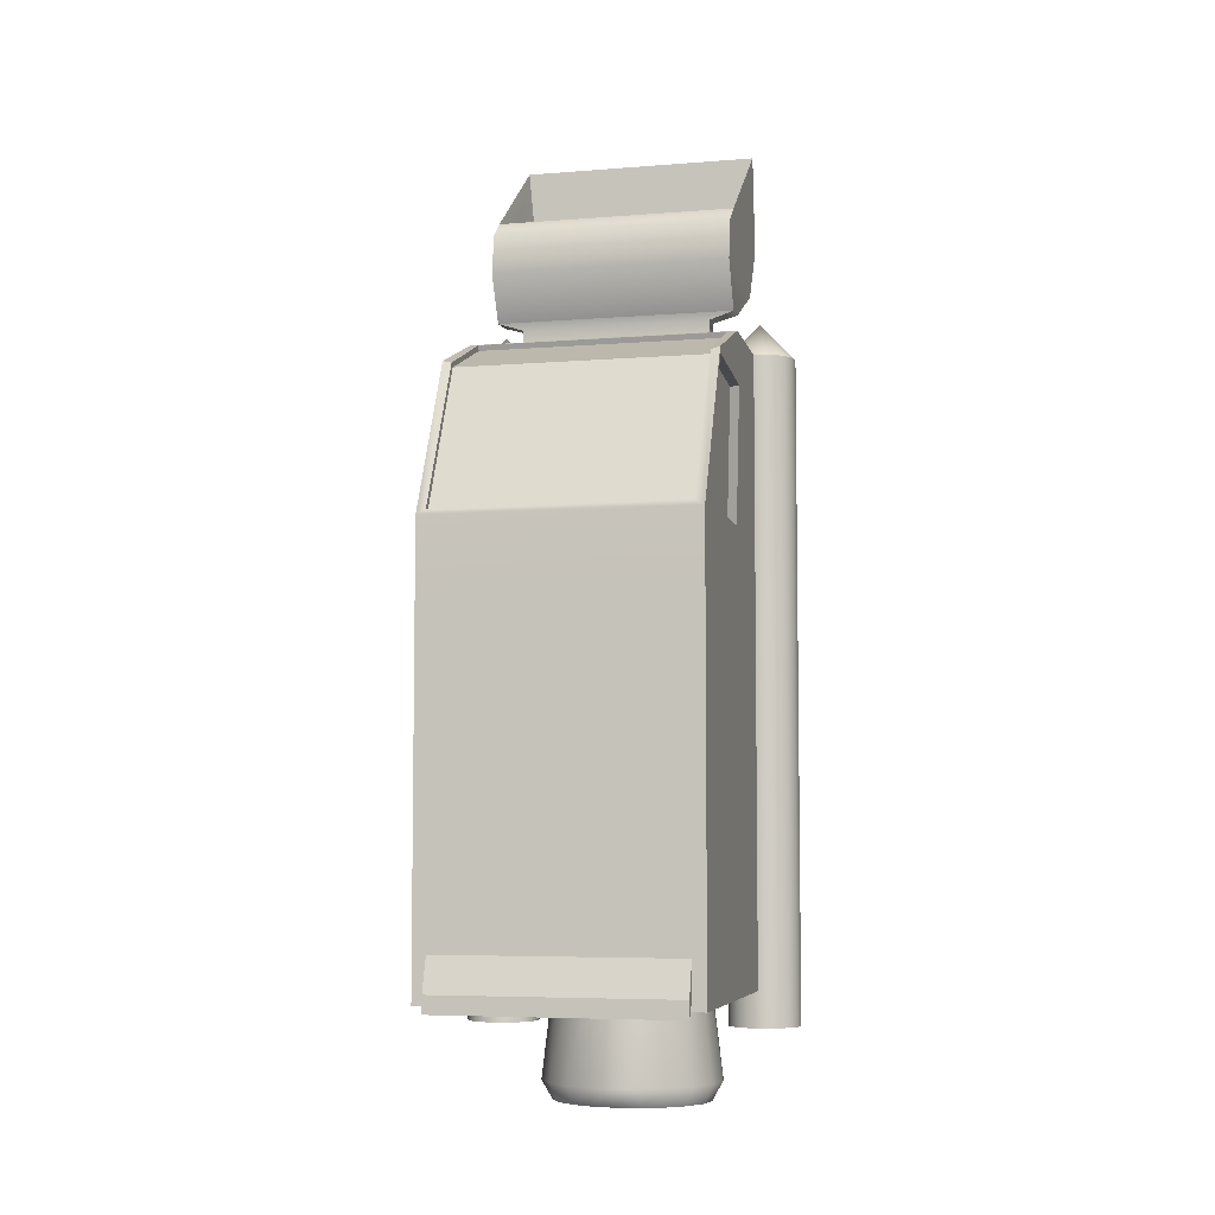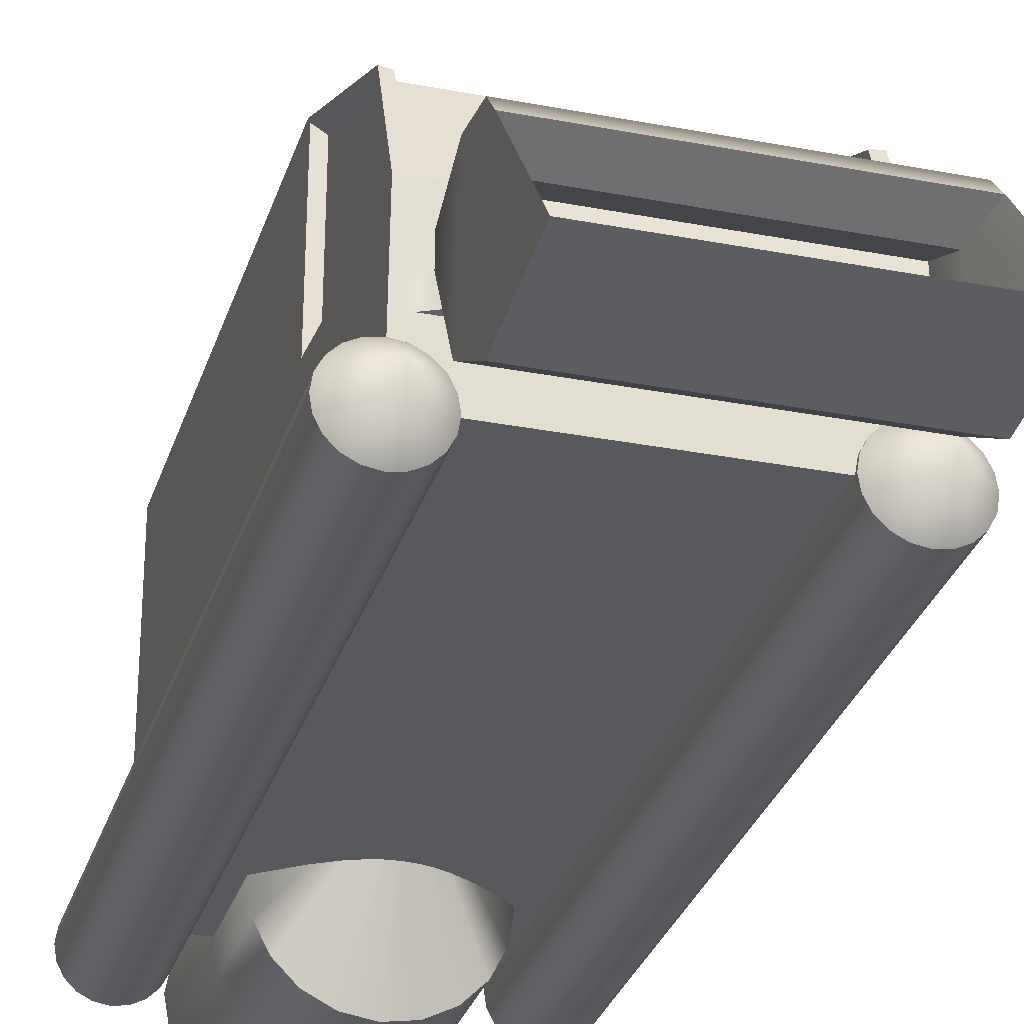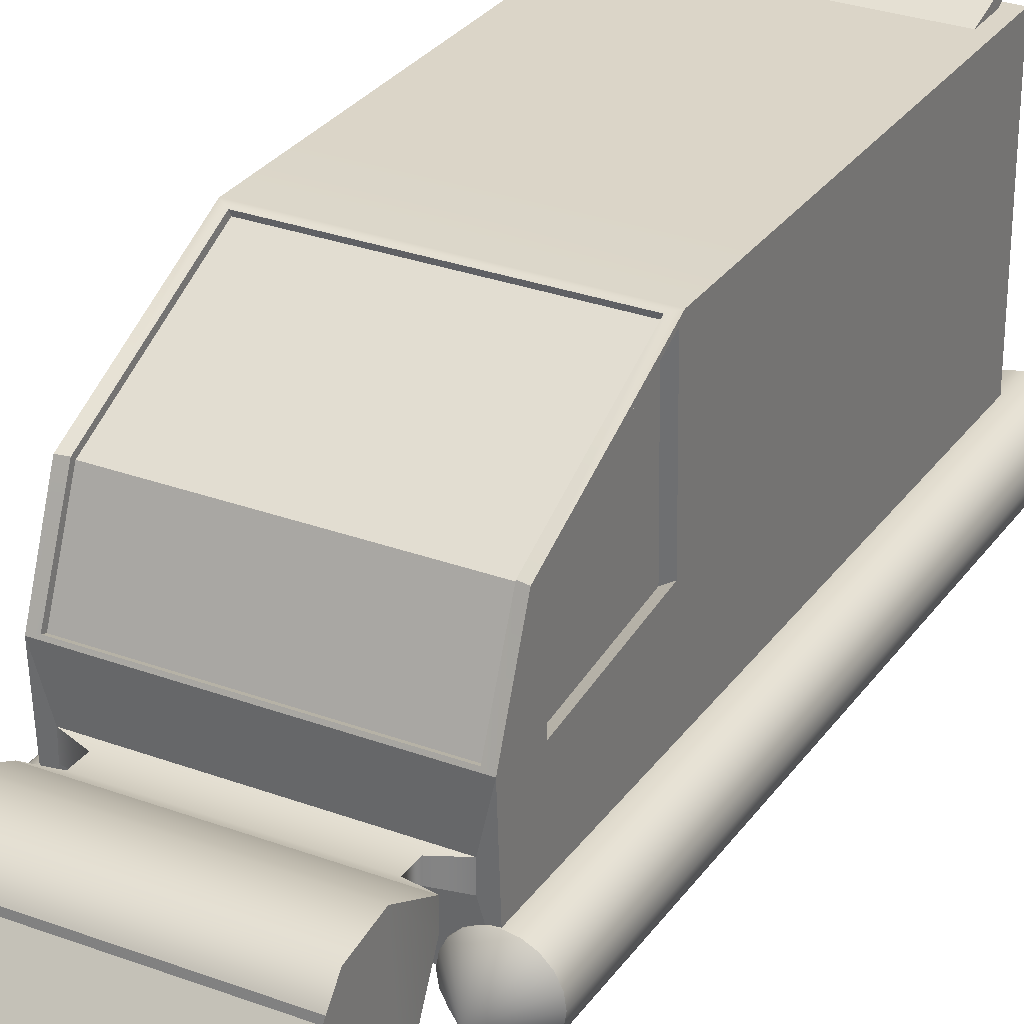
<metadata>
{"format":"obj","ext":"obj","renderer":"f3d","projection":"perspective","resolution":1024,"background":"white","views":[{"elev":-5.7,"azim":-166.1,"up":"+Z"},{"elev":-29.5,"azim":-15.9,"up":"+Y"},{"elev":29.5,"azim":28.6,"up":"+Y"}]}
</metadata>
<code>
g default
v -1.663 -0.5 0.5
v 1.663 -0.5 0.5
v -1.663 3.072 0.5
v 1.663 3.072 0.5
v -1.663 3.072 -3.99
v 1.663 3.072 -3.99
v -1.663 -0.5 -3.99
v 1.663 -0.5 -3.99
v -1.663 -0.5 1.381
v 1.663 -0.5 1.381
v 1.663 3.072 1.478
v -1.663 3.072 1.478
v -1.663 -0.5 3.123
v 1.663 -0.5 3.123
v 1.663 2.143 3.439
v -1.663 2.143 3.439
v -1.663 -0.5 3.767
v 1.663 -0.5 3.767
v 1.663 1.062 3.859
v -1.663 1.062 3.859
v 1.663 0.8756 3.288
v 1.663 1.111 1.425
v -1.663 0.8756 3.288
v -1.663 1.111 1.425
v -1.663 1.153 0.5
v 1.663 1.153 0.5
v -1.663 1.132 -3.99
v 1.663 1.132 -3.99
v 1.663 0.962 3.22
v 1.663 1.179 1.504
v 1.663 2.986 1.553
v 1.663 2.129 3.359
v -1.663 1.179 1.504
v -1.663 2.986 1.553
v -1.663 0.962 3.22
v -1.663 2.129 3.359
v 1.537 0.8842 3.22
v 1.537 1.101 1.504
v 1.537 2.908 1.553
v 1.537 2.052 3.359
v -1.537 1.101 1.504
v -1.537 2.908 1.553
v -1.537 0.8842 3.22
v -1.537 2.052 3.359
v -1.552 3.041 1.544
v 1.552 3.041 1.544
v -1.552 2.14 3.413
v 1.552 2.14 3.413
v -1.552 1.098 3.845
v 1.552 1.098 3.845
v -1.552 2.978 1.513
v 1.552 2.978 1.513
v -1.552 2.095 3.366
v 1.552 2.095 3.366
v -1.552 1.071 3.78
v 1.552 1.071 3.78
v -1.525 2.992 -3.99
v 1.525 2.992 -3.99
v 1.525 1.212 -3.99
v -1.525 1.212 -3.99
v -1.525 2.992 -2.302
v 1.525 2.992 -2.302
v 1.525 0.2872 -2.302
v -1.525 0.2872 -2.302
v -1.525 2.992 0.3405
v 1.525 2.992 0.3405
v 1.525 0.2872 0.3405
v -1.525 0.2872 0.3405
v -1.497 3.072 -3.422
v 1.497 3.072 -3.422
v 1.497 3.072 -3.853
v -1.497 3.072 -3.853
v -1.497 3.202 -3.85
v 1.497 3.202 -3.85
v 1.497 3.202 -4.067
v -1.497 3.202 -4.067
v -1.502 0.1431 3.814
v 1.502 0.1431 3.814
v 1.502 0.4187 3.811
v -1.502 0.4187 3.811
v -1.502 0.1477 4.264
v 1.502 0.1477 4.264
v 1.502 0.4233 4.261
v -1.502 0.4233 4.261
v -1.502 -0.7143 4.695
v 1.502 -0.7143 4.695
v 1.502 0.7111 4.842
v -1.502 0.7111 4.842
v -1.502 -1.114 5.368
v 1.502 -1.114 5.368
v 1.502 0.6165 5.363
v -1.502 0.6165 5.363
v -1.502 -0.9775 6.597
v 1.502 -0.9775 6.597
v 1.502 0.3942 5.55
v -1.502 0.3942 5.55
v -1.38 -0.9508 5.263
v 1.366 -0.9508 5.263
v 1.366 0.2219 5.191
v -1.38 0.2219 5.191
v -1.38 -0.3753 4.771
v 1.366 -0.3753 4.771
v 1.366 0.4509 4.699
v -1.38 0.4509 4.699
v 1.189 0.3936 4.167
v 1.189 0.1755 4.169
v -1.189 0.1755 4.169
v -1.189 0.3936 4.167
v 1.189 0.391 3.916
v 1.189 0.1729 3.918
v -1.189 0.1729 3.918
v -1.189 0.391 3.916
g pCube1
f 101 102 103 104
f 73 74 75 76
f 65 66 67 68
f 7 8 2 1
f 2 8 28 26
f 27 25 3 5
f 1 2 10 9
f 22 26 4 11
f 4 3 12 11
f 24 25 1 9
f 9 10 14 13
f 37 38 39 40
f 52 51 53 54
f 23 24 9 13
f 13 14 18 17
f 14 21 19 18
f 54 53 55 56
f 16 23 20
f 10 22 21 14
f 42 41 43 44
f 20 23 13 17
f 19 21 15
f 3 25 24 12
f 2 26 22 10
f 7 1 25 27
f 26 28 6 4
f 27 28 8 7
f 21 22 30 29
f 22 11 31 30
f 11 15 32 31
f 15 21 29 32
f 12 24 33 34
f 24 23 35 33
f 23 16 36 35
f 16 12 34 36
f 29 30 38 37
f 30 31 39 38
f 31 32 40 39
f 32 29 37 40
f 34 33 41 42
f 33 35 43 41
f 35 36 44 43
f 36 34 42 44
f 11 12 45 46
f 12 16 47 45
f 15 11 46 48
f 16 20 49 47
f 20 19 50 49
f 19 15 48 50
f 46 45 51 52
f 45 47 53 51
f 48 46 52 54
f 47 49 55 53
f 49 50 56 55
f 50 48 54 56
f 5 6 58 57
f 6 28 59 58
f 28 27 60 59
f 27 5 57 60
f 57 58 62 61
f 58 59 63 62
f 59 60 64 63
f 60 57 61 64
f 61 62 66 65
f 62 63 67 66
f 63 64 68 67
f 64 61 65 68
f 3 4 70 69
f 4 6 71 70
f 6 5 72 71
f 5 3 69 72
f 69 70 74 73
f 70 71 75 74
f 71 72 76 75
f 72 69 73 76
f 17 18 78 77
f 18 19 79 78
f 19 20 80 79
f 20 17 77 80
f 77 78 110 111
f 78 79 109 110
f 79 80 112 109
f 80 77 111 112
f 81 82 86 85
f 82 83 87 86
f 83 84 88 87
f 84 81 85 88
f 85 86 90 89
f 86 87 91 90
f 87 88 92 91
f 88 85 89 92
f 89 90 94 93
f 90 91 95 94
f 91 92 96 95
f 92 89 93 96
f 93 94 98 97
f 94 95 99 98
f 95 96 100 99
f 96 93 97 100
f 97 98 102 101
f 98 99 103 102
f 99 100 104 103
f 100 97 101 104
f 106 105 83 82
f 107 106 82 81
f 108 107 81 84
f 105 108 84 83
f 110 109 105 106
f 111 110 106 107
f 112 111 107 108
f 109 112 108 105
g default
v -1.802 -0.9288 3.805
v -1.928 -0.8648 3.805
v -2.028 -0.765 3.805
v -2.092 -0.6393 3.805
v -2.114 -0.5 3.805
v -2.092 -0.3607 3.805
v -2.028 -0.235 3.805
v -1.928 -0.1352 3.805
v -1.802 -0.0712 3.805
v -1.663 -0.04914 3.805
v -1.524 -0.0712 3.805
v -1.398 -0.1352 3.805
v -1.298 -0.235 3.805
v -1.234 -0.3607 3.805
v -1.212 -0.5 3.805
v -1.234 -0.6393 3.805
v -1.298 -0.765 3.805
v -1.398 -0.8648 3.805
v -1.524 -0.9288 3.805
v -1.663 -0.9509 3.805
v -1.802 -0.9288 -4.434
v -1.928 -0.8648 -4.434
v -2.028 -0.765 -4.434
v -2.092 -0.6393 -4.434
v -2.114 -0.5 -4.434
v -2.092 -0.3607 -4.434
v -2.028 -0.235 -4.434
v -1.928 -0.1352 -4.434
v -1.802 -0.0712 -4.434
v -1.663 -0.04914 -4.434
v -1.524 -0.0712 -4.434
v -1.398 -0.1352 -4.434
v -1.298 -0.235 -4.434
v -1.234 -0.3607 -4.434
v -1.212 -0.5 -4.434
v -1.234 -0.6393 -4.434
v -1.298 -0.765 -4.434
v -1.398 -0.8648 -4.434
v -1.524 -0.9288 -4.434
v -1.663 -0.9509 -4.434
v -1.663 -0.5 4.282
v -1.663 -0.5 -4.078
g pCylinder1
f 113 114 134 133
f 114 115 135 134
f 115 116 136 135
f 116 117 137 136
f 117 118 138 137
f 118 119 139 138
f 119 120 140 139
f 120 121 141 140
f 121 122 142 141
f 122 123 143 142
f 123 124 144 143
f 124 125 145 144
f 125 126 146 145
f 126 127 147 146
f 127 128 148 147
f 128 129 149 148
f 129 130 150 149
f 130 131 151 150
f 131 132 152 151
f 132 113 133 152
f 114 113 153
f 115 114 153
f 116 115 153
f 117 116 153
f 118 117 153
f 119 118 153
f 120 119 153
f 121 120 153
f 122 121 153
f 123 122 153
f 124 123 153
f 125 124 153
f 126 125 153
f 127 126 153
f 128 127 153
f 129 128 153
f 130 129 153
f 131 130 153
f 132 131 153
f 113 132 153
f 133 134 154
f 134 135 154
f 135 136 154
f 136 137 154
f 137 138 154
f 138 139 154
f 139 140 154
f 140 141 154
f 141 142 154
f 142 143 154
f 143 144 154
f 144 145 154
f 145 146 154
f 146 147 154
f 147 148 154
f 148 149 154
f 149 150 154
f 150 151 154
f 151 152 154
f 152 133 154
g default
v 1.524 -0.9288 3.805
v 1.398 -0.8648 3.805
v 1.298 -0.765 3.805
v 1.234 -0.6393 3.805
v 1.212 -0.5 3.805
v 1.234 -0.3607 3.805
v 1.298 -0.235 3.805
v 1.398 -0.1352 3.805
v 1.524 -0.0712 3.805
v 1.663 -0.04914 3.805
v 1.802 -0.0712 3.805
v 1.928 -0.1352 3.805
v 2.028 -0.235 3.805
v 2.092 -0.3607 3.805
v 2.114 -0.5 3.805
v 2.092 -0.6393 3.805
v 2.028 -0.765 3.805
v 1.928 -0.8648 3.805
v 1.802 -0.9288 3.805
v 1.663 -0.9509 3.805
v 1.524 -0.9288 -4.434
v 1.398 -0.8648 -4.434
v 1.298 -0.765 -4.434
v 1.234 -0.6393 -4.434
v 1.212 -0.5 -4.434
v 1.234 -0.3607 -4.434
v 1.298 -0.235 -4.434
v 1.398 -0.1352 -4.434
v 1.524 -0.0712 -4.434
v 1.663 -0.04914 -4.434
v 1.802 -0.0712 -4.434
v 1.928 -0.1352 -4.434
v 2.028 -0.235 -4.434
v 2.092 -0.3607 -4.434
v 2.114 -0.5 -4.434
v 2.092 -0.6393 -4.434
v 2.028 -0.765 -4.434
v 1.928 -0.8648 -4.434
v 1.802 -0.9288 -4.434
v 1.663 -0.9509 -4.434
v 1.663 -0.5 4.282
v 1.663 -0.5 -4.078
g pCylinder2
f 155 156 176 175
f 156 157 177 176
f 157 158 178 177
f 158 159 179 178
f 159 160 180 179
f 160 161 181 180
f 161 162 182 181
f 162 163 183 182
f 163 164 184 183
f 164 165 185 184
f 165 166 186 185
f 166 167 187 186
f 167 168 188 187
f 168 169 189 188
f 169 170 190 189
f 170 171 191 190
f 171 172 192 191
f 172 173 193 192
f 173 174 194 193
f 174 155 175 194
f 156 155 195
f 157 156 195
f 158 157 195
f 159 158 195
f 160 159 195
f 161 160 195
f 162 161 195
f 163 162 195
f 164 163 195
f 165 164 195
f 166 165 195
f 167 166 195
f 168 167 195
f 169 168 195
f 170 169 195
f 171 170 195
f 172 171 195
f 173 172 195
f 174 173 195
f 155 174 195
f 175 176 196
f 176 177 196
f 177 178 196
f 178 179 196
f 179 180 196
f 180 181 196
f 181 182 196
f 182 183 196
f 183 184 196
f 184 185 196
f 185 186 196
f 186 187 196
f 187 188 196
f 188 189 196
f 189 190 196
f 190 191 196
f 191 192 196
f 192 193 196
f 193 194 196
f 194 175 196
g default
v 0.317 -0.4154 -5.371
v 0.2697 -0.3224 -5.371
v 0.1959 -0.2487 -5.371
v 0.103 -0.2013 -5.371
v 0 -0.185 -5.371
v -0.103 -0.2013 -5.371
v -0.1959 -0.2487 -5.371
v -0.2697 -0.3224 -5.371
v -0.317 -0.4154 -5.371
v -0.3333 -0.5184 -5.371
v -0.317 -0.6214 -5.371
v -0.2697 -0.7143 -5.371
v -0.1959 -0.788 -5.371
v -0.103 -0.8354 -5.371
v -0 -0.8517 -5.371
v 0.103 -0.8354 -5.371
v 0.1959 -0.788 -5.371
v 0.2697 -0.7143 -5.371
v 0.317 -0.6214 -5.371
v 0.3333 -0.5184 -5.371
v 0.634 -0.3124 -5.002
v 0.5393 -0.1265 -5.002
v 0.3919 0.02098 -5.002
v 0.206 0.1157 -5.002
v 0 0.1483 -5.002
v -0.206 0.1157 -5.002
v -0.3919 0.02098 -5.002
v -0.5393 -0.1265 -5.002
v -0.634 -0.3124 -5.002
v -0.6667 -0.5184 -5.002
v -0.634 -0.7244 -5.002
v -0.5393 -0.9102 -5.002
v -0.3919 -1.058 -5.002
v -0.206 -1.152 -5.002
v -0 -1.185 -5.002
v 0.206 -1.152 -5.002
v 0.3919 -1.058 -5.002
v 0.5393 -0.9102 -5.002
v 0.634 -0.7244 -5.002
v 0.6667 -0.5184 -5.002
v 0.9511 -0.2439 -5.371
v 0.809 0.003719 -5.371
v 0.5878 0.2002 -5.371
v 0.309 0.3264 -5.371
v 0 0.3699 -5.371
v -0.309 0.3264 -5.371
v -0.5878 0.2002 -5.371
v -0.809 0.003719 -5.371
v -0.9511 -0.2439 -5.371
v -1 -0.5184 -5.371
v -0.9511 -0.7928 -5.371
v -0.809 -1.04 -5.371
v -0.5878 -1.237 -5.371
v -0.309 -1.363 -5.371
v -0 -1.407 -5.371
v 0.309 -1.363 -5.371
v 0.5878 -1.237 -5.371
v 0.809 -1.04 -5.371
v 0.9511 -0.7928 -5.371
v 1 -0.5184 -5.371
v 1.076 -0.1711 -5.125
v 0.8946 0.1422 -5.125
v 0.6121 0.3909 -5.125
v 0.2561 0.5505 -5.125
v 0 0.6055 -5.125
v -0.2561 0.5505 -5.125
v -0.6121 0.3909 -5.125
v -0.8946 0.1422 -5.125
v -1.076 -0.1711 -5.125
v -1.139 -0.5184 -5.125
v -1.076 -0.8657 -5.125
v -0.8946 -1.179 -5.125
v -0.6121 -1.428 -5.125
v -0.2561 -1.587 -5.125
v -0 -1.642 -5.125
v 0.2561 -1.587 -5.125
v 0.6121 -1.428 -5.125
v 0.8946 -1.179 -5.125
v 1.076 -0.8657 -5.125
v 1.139 -0.5184 -5.125
v 0.9511 -0.2093 -4.037
v 0.809 0.06942 -4.037
v 0.5878 0.2907 -4.037
v 0.309 0.4327 -4.037
v 0 0.4816 -4.037
v -0.309 0.4327 -4.037
v -0.5878 0.2907 -4.037
v -0.809 0.06942 -4.037
v -0.9511 -0.2093 -4.037
v -1 -0.5184 -4.037
v -0.9511 -0.8274 -4.037
v -0.809 -1.106 -4.037
v -0.5878 -1.327 -4.037
v -0.309 -1.469 -4.037
v -0 -1.518 -4.037
v 0.309 -1.469 -4.037
v 0.5878 -1.327 -4.037
v 0.809 -1.106 -4.037
v 0.9511 -0.8274 -4.037
v 1 -0.5184 -4.037
v 0.9511 -0.2093 -2.833
v 0.809 0.06942 -2.833
v 0.5878 0.2907 -2.833
v 0.309 0.4327 -2.833
v 0 0.4816 -2.833
v -0.309 0.4327 -2.833
v -0.5878 0.2907 -2.833
v -0.809 0.06942 -2.833
v -0.9511 -0.2093 -2.833
v -1 -0.5184 -2.833
v -0.9511 -0.8274 -2.833
v -0.809 -1.106 -2.833
v -0.5878 -1.327 -2.833
v -0.309 -1.469 -2.833
v -0 -1.518 -2.833
v 0.309 -1.469 -2.833
v 0.5878 -1.327 -2.833
v 0.809 -1.106 -2.833
v 0.9511 -0.8274 -2.833
v 1 -0.5184 -2.833
v 0 -0.5184 -5.371
v 0.03682 0.07979 -1.996
v 0.03132 0.09015 -1.993
v 0.1096 0.1775 -2.062
v 0.1289 0.1397 -2.063
v 0.02276 0.09821 -1.991
v 0.07964 0.2074 -2.061
v 0.01196 0.1033 -1.989
v 0.04187 0.2266 -2.061
v -0 0.1051 -1.989
v 0 0.2333 -2.061
v -0.01196 0.1033 -1.989
v -0.04187 0.2266 -2.061
v -0.02276 0.09821 -1.991
v -0.07964 0.2074 -2.061
v -0.03132 0.09015 -1.993
v -0.1096 0.1775 -2.062
v -0.03682 0.07979 -1.996
v -0.1289 0.1397 -2.063
v -0.03871 0.068 -1.999
v -0.1355 0.09785 -2.065
v -0.03682 0.05586 -2.003
v -0.1289 0.05597 -2.066
v -0.03132 0.04464 -2.006
v -0.1096 0.01819 -2.067
v -0.02276 0.03556 -2.008
v -0.07964 -0.01181 -2.068
v -0.01196 0.02967 -2.009
v -0.04187 -0.03107 -2.069
v -0 0.02762 -2.01
v 0 -0.03771 -2.069
v 0.01196 0.02967 -2.009
v 0.04187 -0.03107 -2.069
v 0.02276 0.03556 -2.008
v 0.07964 -0.01181 -2.068
v 0.03132 0.04464 -2.006
v 0.1096 0.01819 -2.067
v 0.03682 0.05586 -2.003
v 0.1289 0.05597 -2.066
v 0.03871 0.068 -1.999
v 0.1355 0.09785 -2.065
v 0.06834 0.1387 -1.884
v 0.08034 0.1217 -1.933
v 0.04965 0.1496 -1.846
v 0.0261 0.1556 -1.823
v 0 0.1574 -1.815
v -0.0261 0.1556 -1.823
v -0.04965 0.1496 -1.846
v -0.06834 0.1387 -1.884
v -0.08034 0.1217 -1.933
v -0.08447 0.09809 -1.989
v -0.08034 0.06945 -2.045
v -0.06834 0.03939 -2.094
v -0.04965 0.01295 -2.132
v -0.0261 -0.005117 -2.155
v 0 -0.01152 -2.163
v 0.0261 -0.005117 -2.155
v 0.04965 0.01295 -2.132
v 0.06834 0.03939 -2.094
v 0.08034 0.06945 -2.045
v 0.08447 0.09809 -1.989
v 0 0.09809 -2.49
g pCylinder3
f 197 198 218 217
f 198 199 219 218
f 199 200 220 219
f 200 201 221 220
f 201 202 222 221
f 202 203 223 222
f 203 204 224 223
f 204 205 225 224
f 205 206 226 225
f 206 207 227 226
f 207 208 228 227
f 208 209 229 228
f 209 210 230 229
f 210 211 231 230
f 211 212 232 231
f 212 213 233 232
f 213 214 234 233
f 214 215 235 234
f 215 216 236 235
f 216 197 217 236
f 217 218 238 237
f 218 219 239 238
f 219 220 240 239
f 220 221 241 240
f 221 222 242 241
f 222 223 243 242
f 223 224 244 243
f 224 225 245 244
f 225 226 246 245
f 226 227 247 246
f 227 228 248 247
f 228 229 249 248
f 229 230 250 249
f 230 231 251 250
f 231 232 252 251
f 232 233 253 252
f 233 234 254 253
f 234 235 255 254
f 235 236 256 255
f 236 217 237 256
f 237 238 258 257
f 238 239 259 258
f 239 240 260 259
f 240 241 261 260
f 241 242 262 261
f 242 243 263 262
f 243 244 264 263
f 244 245 265 264
f 245 246 266 265
f 246 247 267 266
f 247 248 268 267
f 248 249 269 268
f 249 250 270 269
f 250 251 271 270
f 251 252 272 271
f 252 253 273 272
f 253 254 274 273
f 254 255 275 274
f 255 256 276 275
f 256 237 257 276
f 257 258 278 277
f 258 259 279 278
f 259 260 280 279
f 260 261 281 280
f 261 262 282 281
f 262 263 283 282
f 263 264 284 283
f 264 265 285 284
f 265 266 286 285
f 266 267 287 286
f 267 268 288 287
f 268 269 289 288
f 269 270 290 289
f 270 271 291 290
f 271 272 292 291
f 272 273 293 292
f 273 274 294 293
f 274 275 295 294
f 275 276 296 295
f 276 257 277 296
f 277 278 298 297
f 278 279 299 298
f 279 280 300 299
f 280 281 301 300
f 281 282 302 301
f 282 283 303 302
f 283 284 304 303
f 284 285 305 304
f 285 286 306 305
f 286 287 307 306
f 287 288 308 307
f 288 289 309 308
f 289 290 310 309
f 290 291 311 310
f 291 292 312 311
f 292 293 313 312
f 293 294 314 313
f 294 295 315 314
f 295 296 316 315
f 296 277 297 316
f 318 319 320 321
f 319 322 323 320
f 322 324 325 323
f 324 326 327 325
f 326 328 329 327
f 328 330 331 329
f 330 332 333 331
f 332 334 335 333
f 334 336 337 335
f 336 338 339 337
f 338 340 341 339
f 340 342 343 341
f 342 344 345 343
f 344 346 347 345
f 346 348 349 347
f 348 350 351 349
f 350 352 353 351
f 352 354 355 353
f 354 356 357 355
f 356 318 321 357
f 321 320 358 359
f 320 323 360 358
f 323 325 361 360
f 325 327 362 361
f 327 329 363 362
f 329 331 364 363
f 331 333 365 364
f 333 335 366 365
f 335 337 367 366
f 337 339 368 367
f 339 341 369 368
f 341 343 370 369
f 343 345 371 370
f 345 347 372 371
f 347 349 373 372
f 349 351 374 373
f 351 353 375 374
f 353 355 376 375
f 355 357 377 376
f 357 321 359 377
f 198 197 317
f 199 198 317
f 200 199 317
f 201 200 317
f 202 201 317
f 203 202 317
f 204 203 317
f 205 204 317
f 206 205 317
f 207 206 317
f 208 207 317
f 209 208 317
f 210 209 317
f 211 210 317
f 212 211 317
f 213 212 317
f 214 213 317
f 215 214 317
f 216 215 317
f 197 216 317
f 359 358 378
f 358 360 378
f 360 361 378
f 361 362 378
f 362 363 378
f 363 364 378
f 364 365 378
f 365 366 378
f 366 367 378
f 367 368 378
f 368 369 378
f 369 370 378
f 370 371 378
f 371 372 378
f 372 373 378
f 373 374 378
f 374 375 378
f 375 376 378
f 376 377 378
f 377 359 378
f 297 298 319 318
f 298 299 322 319
f 299 300 324 322
f 300 301 326 324
f 301 302 328 326
f 302 303 330 328
f 303 304 332 330
f 304 305 334 332
f 305 306 336 334
f 306 307 338 336
f 307 308 340 338
f 308 309 342 340
f 309 310 344 342
f 310 311 346 344
f 311 312 348 346
f 312 313 350 348
f 313 314 352 350
f 314 315 354 352
f 315 316 356 354
f 316 297 318 356

</code>
